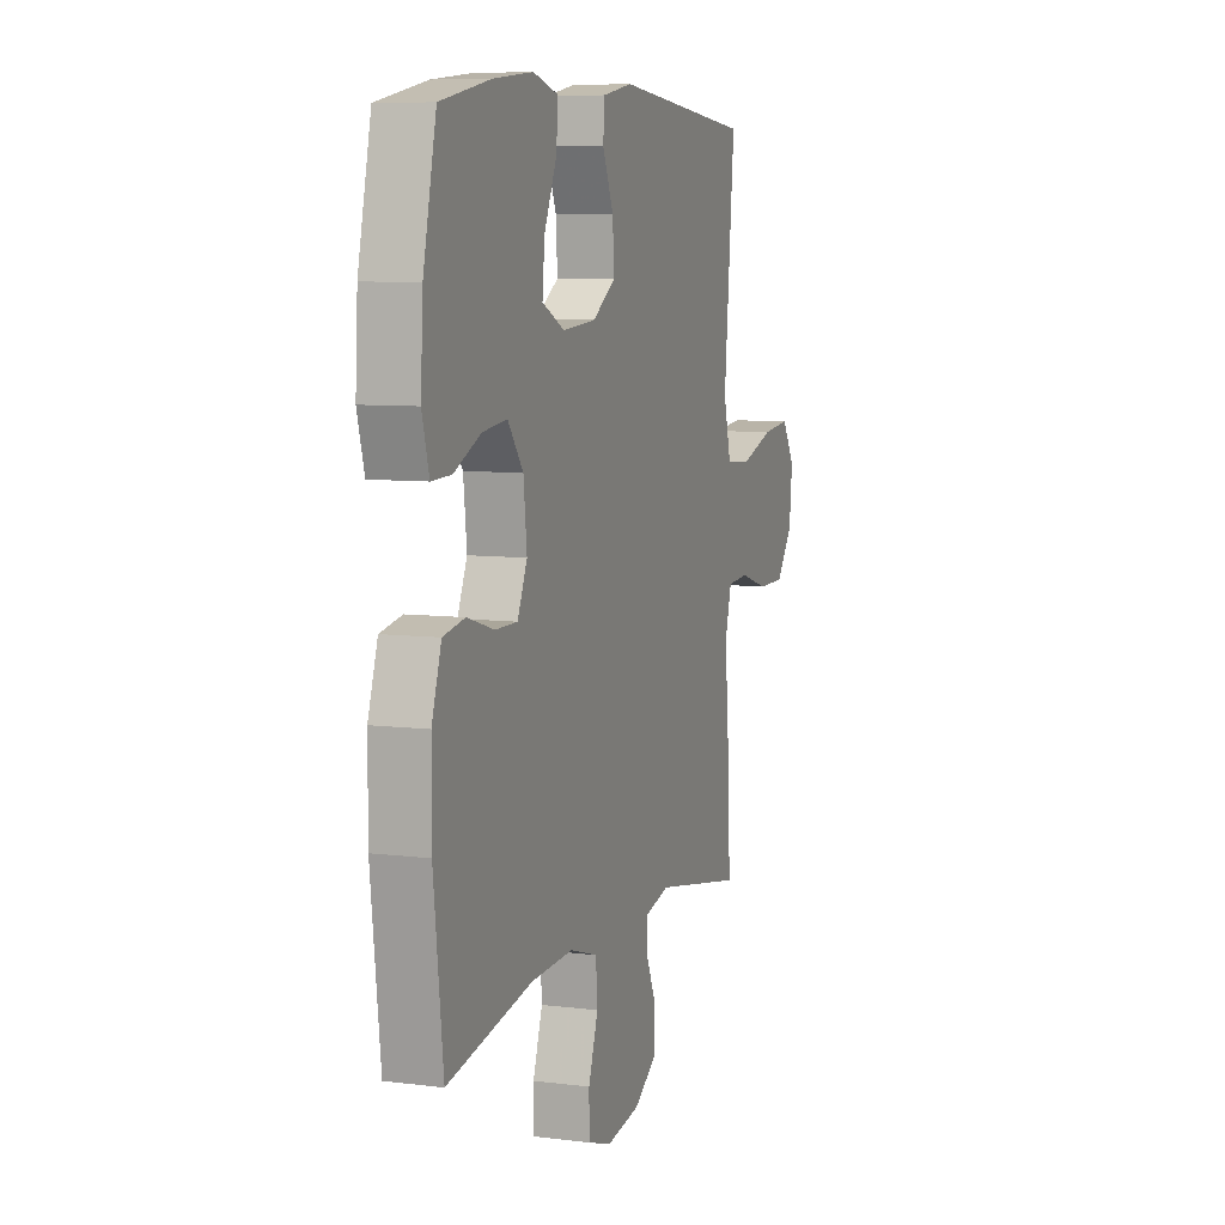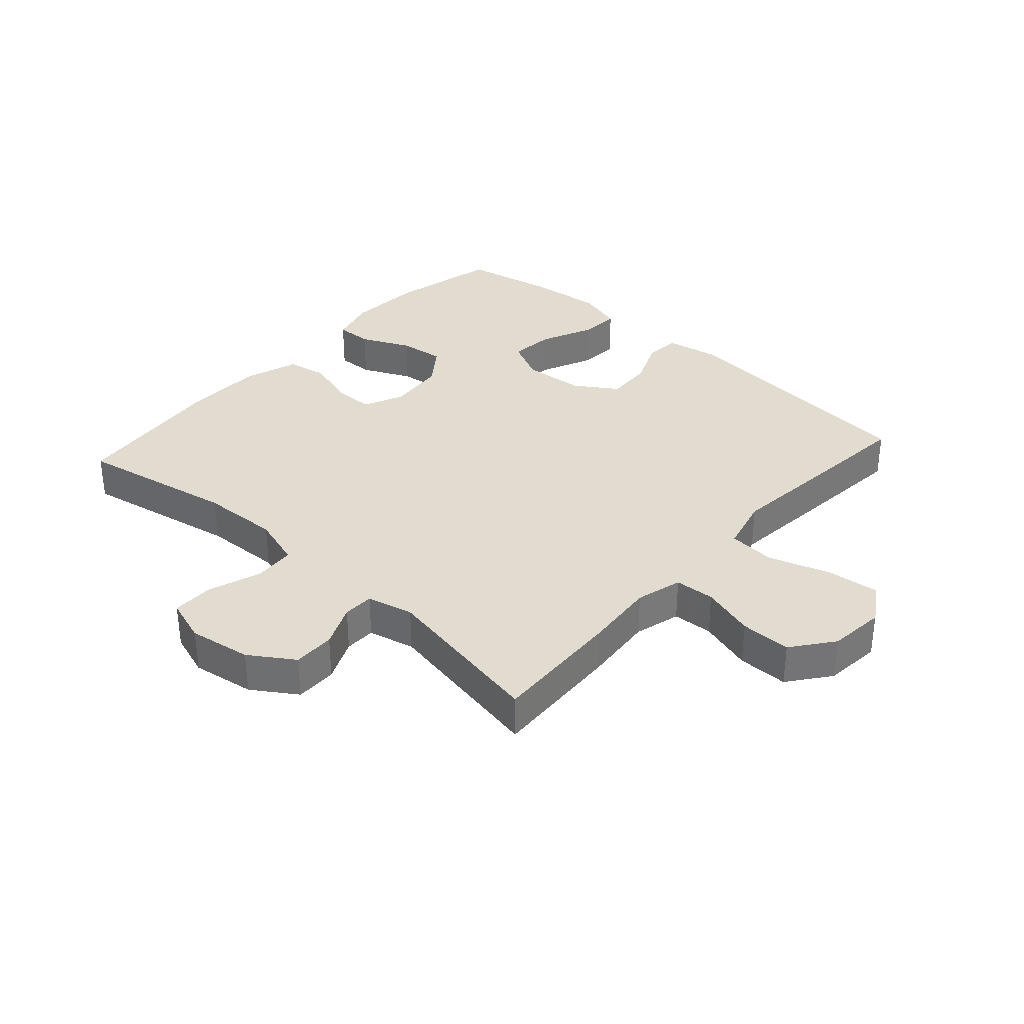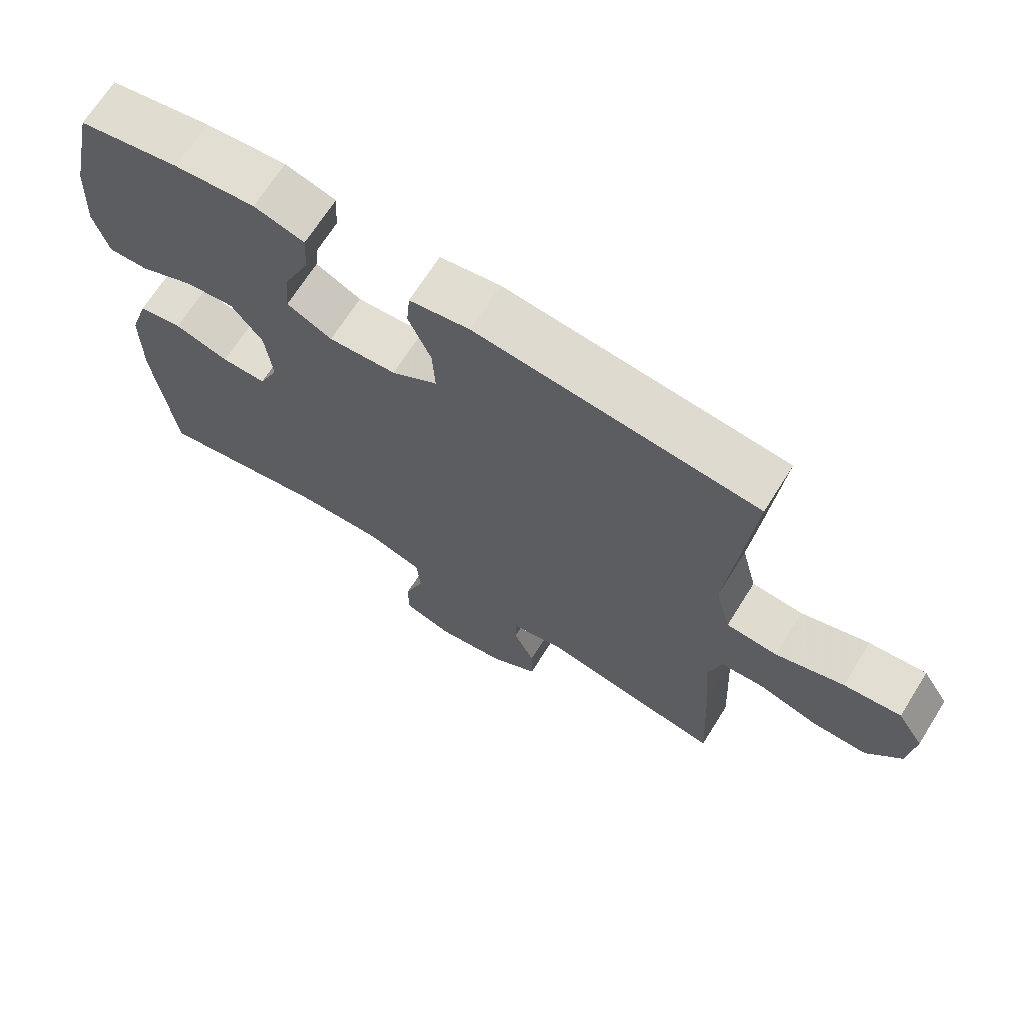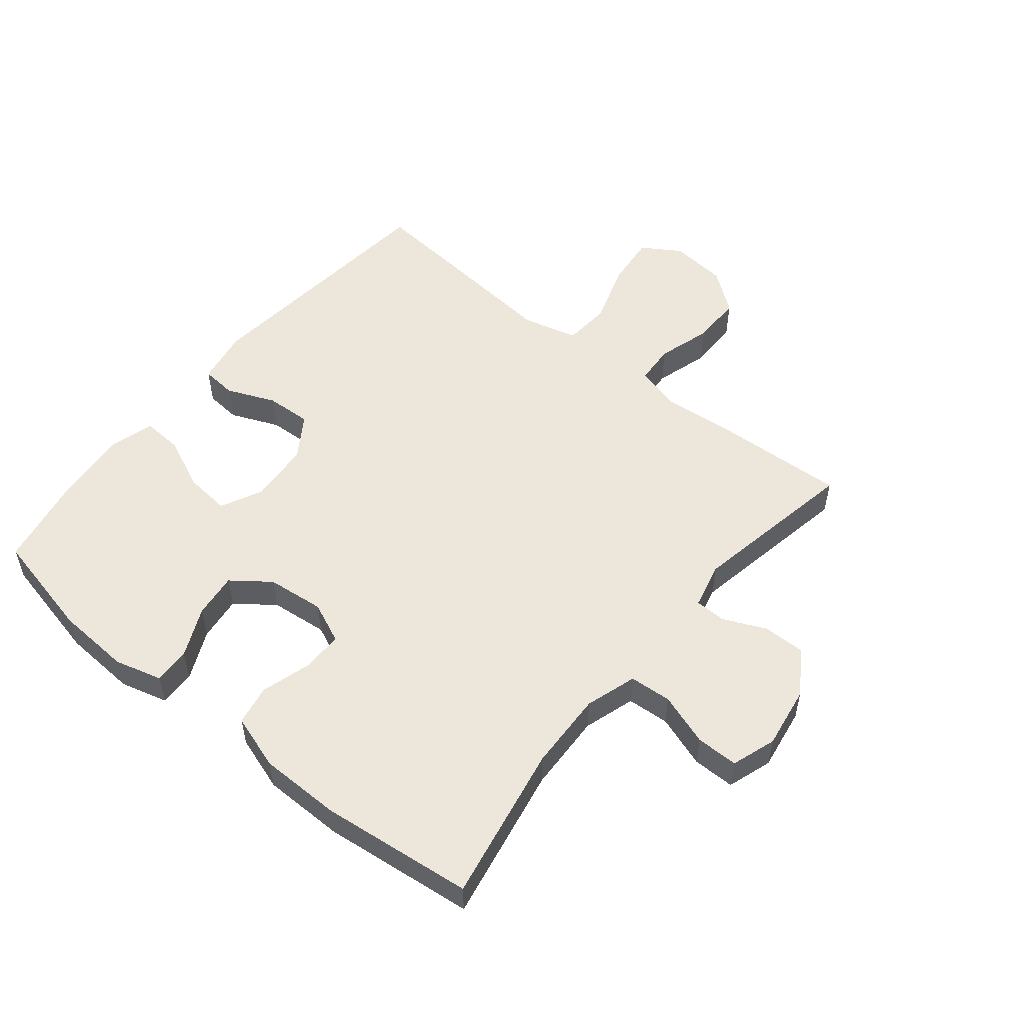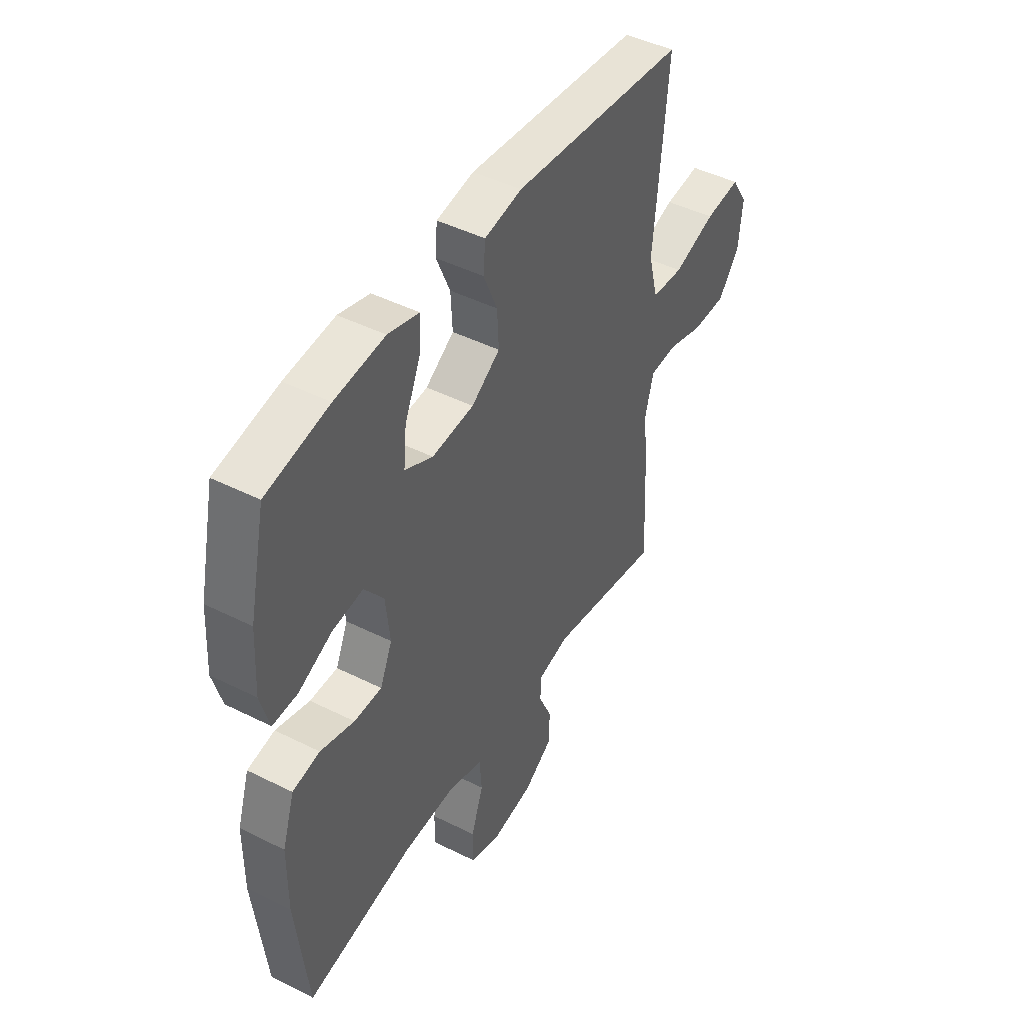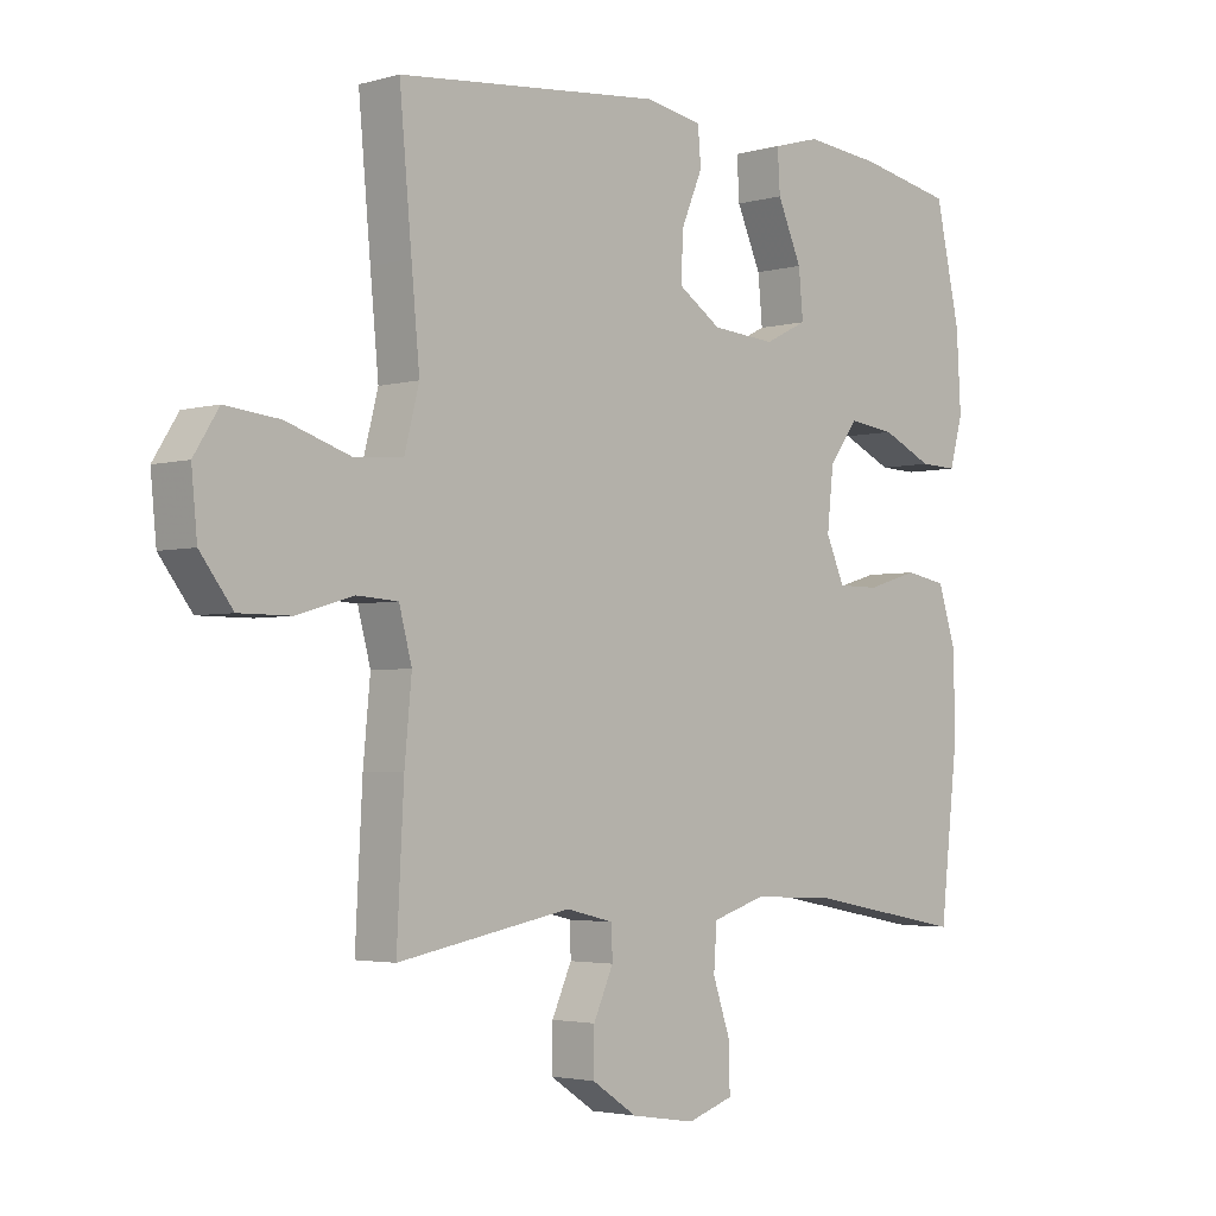
<metadata>
{"format":"obj","ext":"obj","renderer":"f3d","projection":"perspective","resolution":1024,"background":"white","views":[{"elev":7.8,"azim":109.3,"up":"+Z"},{"elev":34.2,"azim":-138.0,"up":"+Y"},{"elev":68.6,"azim":-147.9,"up":"+Z"},{"elev":53.3,"azim":129.2,"up":"+Y"},{"elev":45.6,"azim":120.0,"up":"+Z"},{"elev":-3.1,"azim":-46.2,"up":"+Z"}]}
</metadata>
<code>
v 0.5 0.07 -0.5
v 0.246 0.07 -0.452
v 0.119 0.07 -0.447
v 0.036 0.07 -0.473
v 0.031 0.07 -0.541
v 0.06 0.07 -0.626
v 0.06 0.07 -0.694
v -0.012 0.07 -0.718
v -0.113 0.07 -0.702
v -0.184 0.07 -0.655
v -0.183 0.07 -0.587
v -0.152 0.07 -0.518
v -0.153 0.07 -0.468
v -0.228 0.07 -0.45
v -0.5 0.07 -0.5
v -0.489 0.07 -0.288
v -0.478 0.07 -0.172
v -0.498 0.07 -0.097
v -0.563 0.07 -0.093
v -0.65 0.07 -0.119
v -0.732 0.07 -0.119
v -0.783 0.07 -0.052
v -0.792 0.07 0.04
v -0.753 0.07 0.102
v -0.668 0.07 0.093
v -0.567 0.07 0.06
v -0.491 0.07 0.066
v -0.468 0.07 0.155
v -0.481 0.07 0.292
v -0.5 0.07 0.5
v -0.085 0.07 0.541
v 0.004 0.07 0.525
v 0.009 0.07 0.468
v -0.024 0.07 0.39
v -0.028 0.07 0.316
v 0.04 0.07 0.271
v 0.14 0.07 0.263
v 0.207 0.07 0.296
v 0.2 0.07 0.369
v 0.162 0.07 0.455
v 0.158 0.07 0.52
v 0.232 0.07 0.541
v 0.351 0.07 0.529
v 0.5 0.07 0.5
v 0.539 0.07 0.325
v 0.546 0.07 0.204
v 0.525 0.07 0.128
v 0.466 0.07 0.13
v 0.386 0.07 0.167
v 0.313 0.07 0.176
v 0.267 0.07 0.115
v 0.257 0.07 0.022
v 0.286 0.07 -0.044
v 0.352 0.07 -0.044
v 0.433 0.07 -0.02
v 0.498 0.07 -0.032
v 0.527 0.07 -0.121
v 0.528 0.07 -0.253
v 0.5 0 -0.5
v 0.246 0 -0.452
v 0.119 0 -0.447
v 0.036 0 -0.473
v 0.031 0 -0.541
v 0.06 0 -0.626
v 0.06 0 -0.694
v -0.012 0 -0.718
v -0.113 0 -0.702
v -0.184 0 -0.655
v -0.183 0 -0.587
v -0.152 0 -0.518
v -0.153 0 -0.468
v -0.228 0 -0.45
v -0.5 0 -0.5
v -0.489 0 -0.288
v -0.478 0 -0.172
v -0.498 0 -0.097
v -0.563 0 -0.093
v -0.65 0 -0.119
v -0.732 0 -0.119
v -0.783 0 -0.052
v -0.792 0 0.04
v -0.753 0 0.102
v -0.668 0 0.093
v -0.567 0 0.06
v -0.491 0 0.066
v -0.468 0 0.155
v -0.481 0 0.292
v -0.5 0 0.5
v -0.085 0 0.541
v 0.004 0 0.525
v 0.009 0 0.468
v -0.024 0 0.39
v -0.028 0 0.316
v 0.04 0 0.271
v 0.14 0 0.263
v 0.207 0 0.296
v 0.2 0 0.369
v 0.162 0 0.455
v 0.158 0 0.52
v 0.232 0 0.541
v 0.351 0 0.529
v 0.5 0 0.5
v 0.539 0 0.325
v 0.546 0 0.204
v 0.525 0 0.128
v 0.466 0 0.13
v 0.386 0 0.167
v 0.313 0 0.176
v 0.267 0 0.115
v 0.257 0 0.022
v 0.286 0 -0.044
v 0.352 0 -0.044
v 0.433 0 -0.02
v 0.498 0 -0.032
v 0.527 0 -0.121
v 0.528 0 -0.253
f 57 58 1 2
f 54 55 56 57
f 53 54 57 2
f 52 53 2 3
f 51 52 3 4
f 46 47 48 49
f 46 49 50
f 45 46 50
f 44 45 50
f 43 44 50 51
f 39 40 41 42
f 38 39 42 43
f 31 32 33 34
f 31 34 35
f 28 29 30 31
f 27 28 31 35
f 23 24 25 26
f 23 26 27
f 22 23 27
f 19 20 21 22
f 18 19 22 27
f 17 18 27 35
f 14 15 16 17
f 13 14 17 35
f 9 10 11 12
f 5 6 7 8
f 4 5 8 9
f 38 43 51 4
f 12 13 35 36
f 12 36 37
f 12 37 38
f 4 9 12 38
f 60 59 116 115
f 115 114 113 112
f 60 115 112 111
f 61 60 111 110
f 62 61 110 109
f 107 106 105 104
f 108 107 104
f 108 104 103
f 108 103 102
f 109 108 102 101
f 100 99 98 97
f 101 100 97 96
f 92 91 90 89
f 93 92 89
f 89 88 87 86
f 93 89 86 85
f 84 83 82 81
f 85 84 81
f 85 81 80
f 80 79 78 77
f 85 80 77 76
f 93 85 76 75
f 75 74 73 72
f 93 75 72 71
f 70 69 68 67
f 66 65 64 63
f 67 66 63 62
f 62 109 101 96
f 94 93 71 70
f 95 94 70
f 96 95 70
f 96 70 67 62
f 1 59 60 2
f 2 60 61 3
f 3 61 62 4
f 4 62 63 5
f 5 63 64 6
f 6 64 65 7
f 7 65 66 8
f 8 66 67 9
f 9 67 68 10
f 10 68 69 11
f 11 69 70 12
f 12 70 71 13
f 13 71 72 14
f 14 72 73 15
f 15 73 74 16
f 16 74 75 17
f 17 75 76 18
f 18 76 77 19
f 19 77 78 20
f 20 78 79 21
f 21 79 80 22
f 22 80 81 23
f 23 81 82 24
f 24 82 83 25
f 25 83 84 26
f 26 84 85 27
f 27 85 86 28
f 28 86 87 29
f 29 87 88 30
f 30 88 89 31
f 31 89 90 32
f 32 90 91 33
f 33 91 92 34
f 34 92 93 35
f 35 93 94 36
f 36 94 95 37
f 37 95 96 38
f 38 96 97 39
f 39 97 98 40
f 40 98 99 41
f 41 99 100 42
f 42 100 101 43
f 43 101 102 44
f 44 102 103 45
f 45 103 104 46
f 46 104 105 47
f 47 105 106 48
f 48 106 107 49
f 49 107 108 50
f 50 108 109 51
f 51 109 110 52
f 52 110 111 53
f 53 111 112 54
f 54 112 113 55
f 55 113 114 56
f 56 114 115 57
f 57 115 116 58
f 58 116 59 1

</code>
